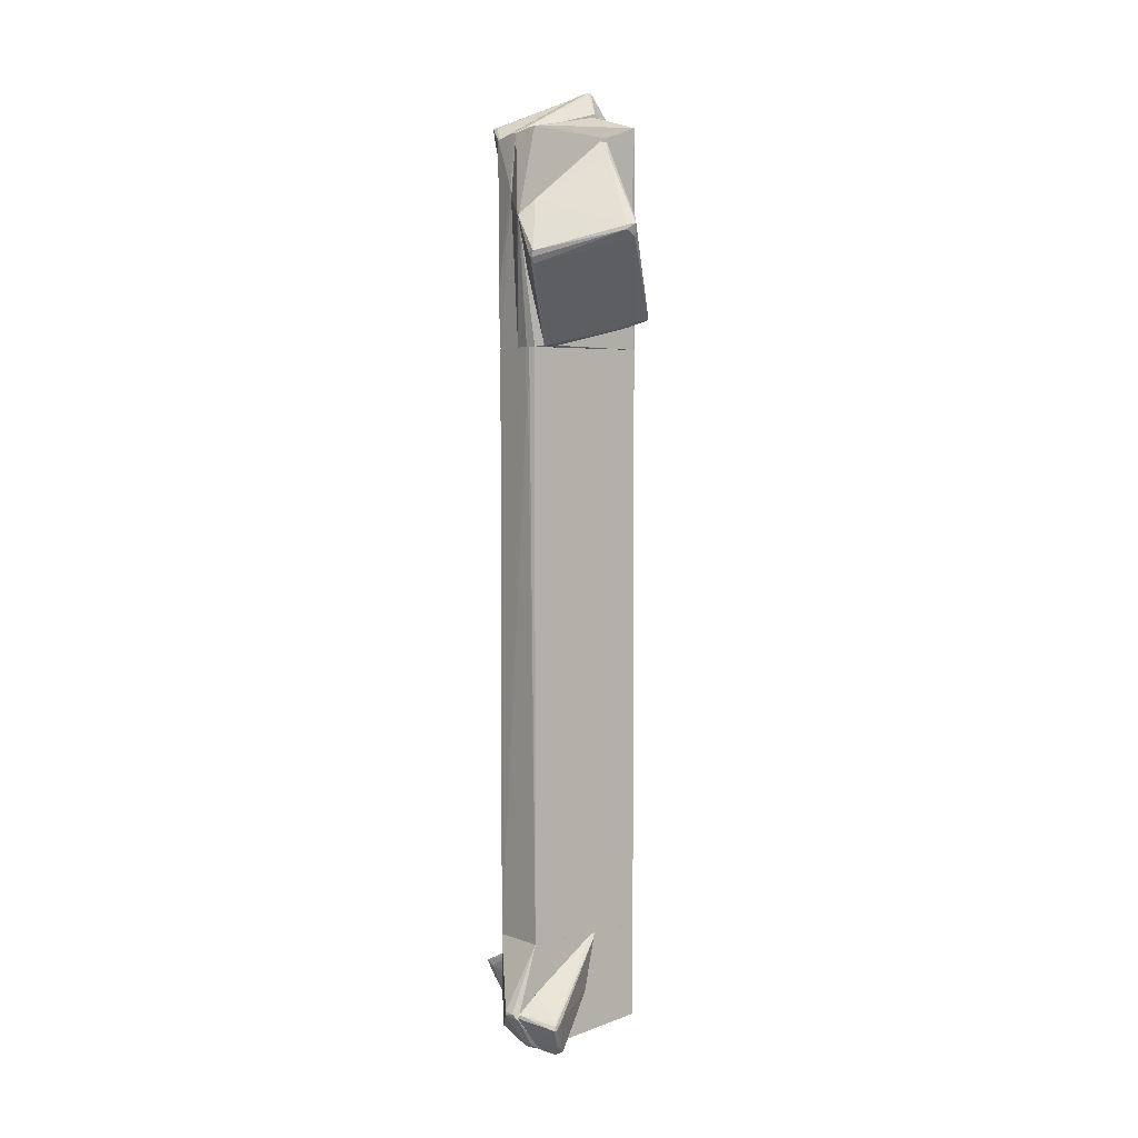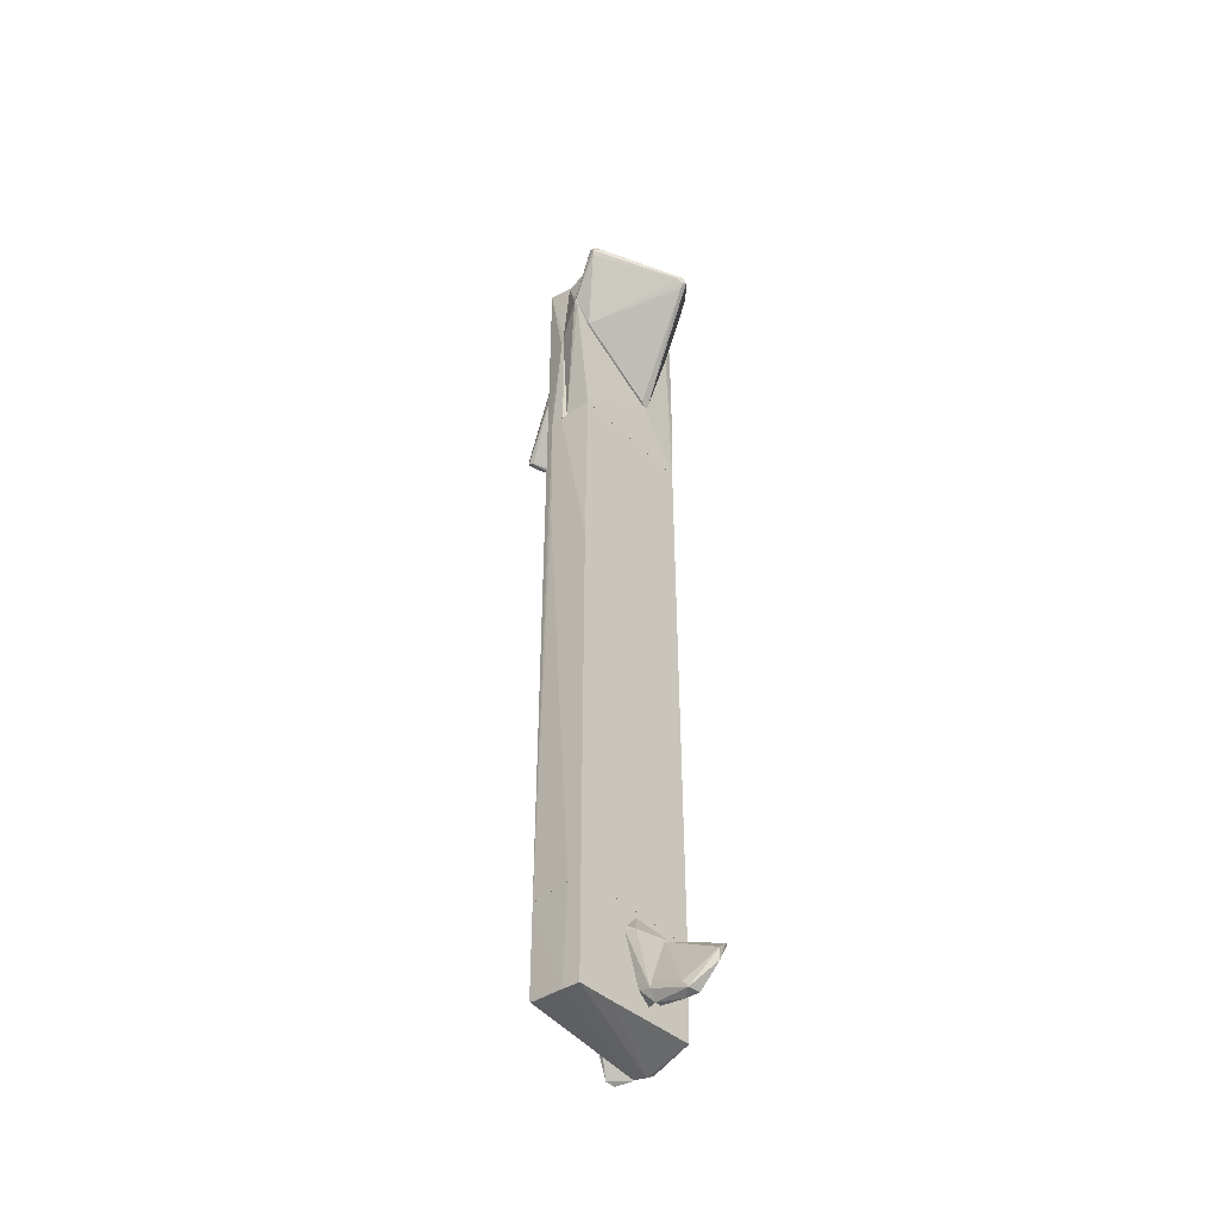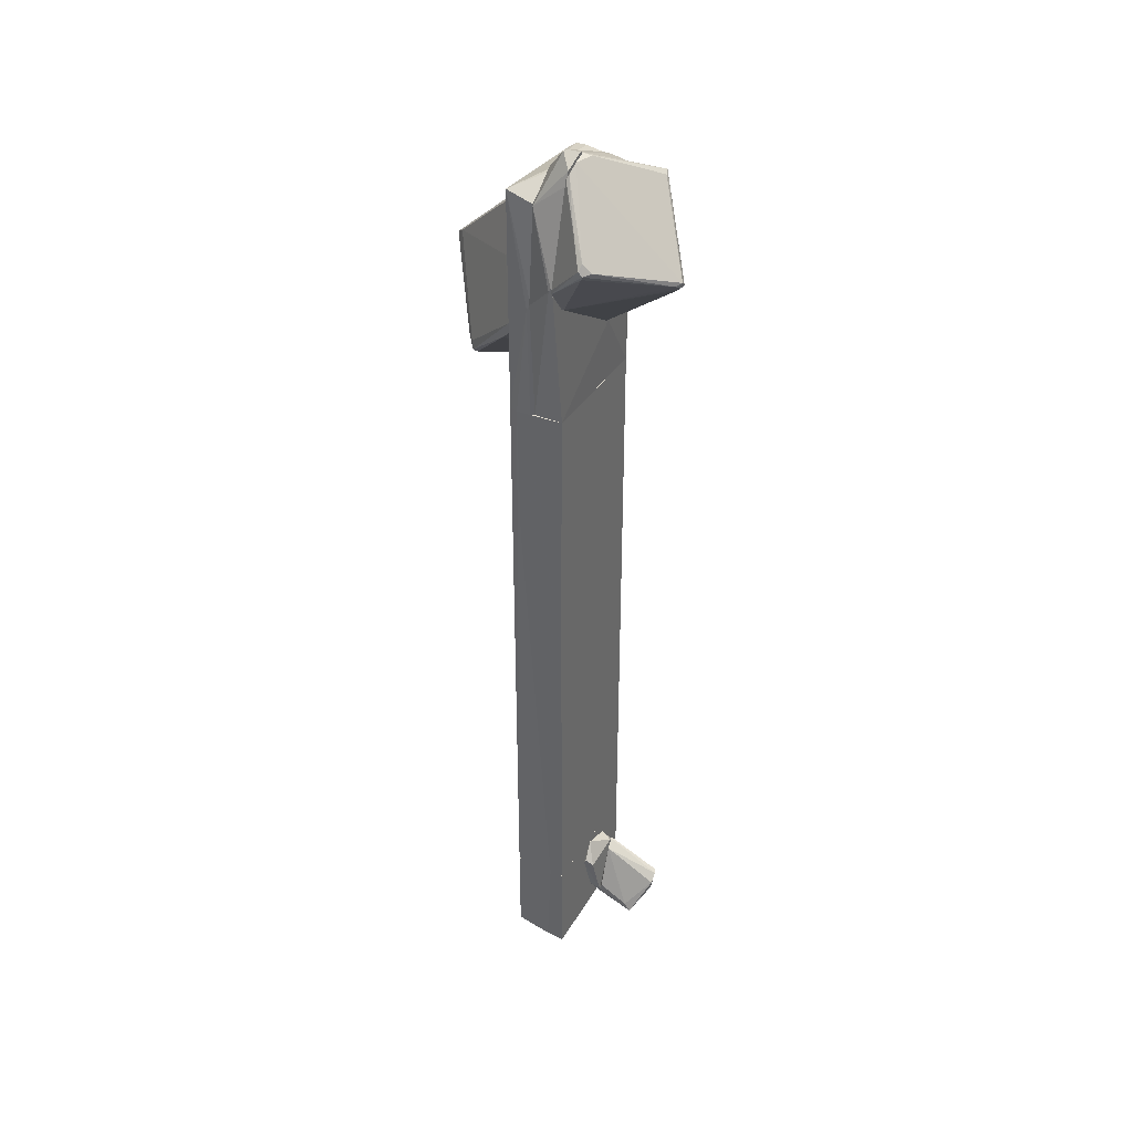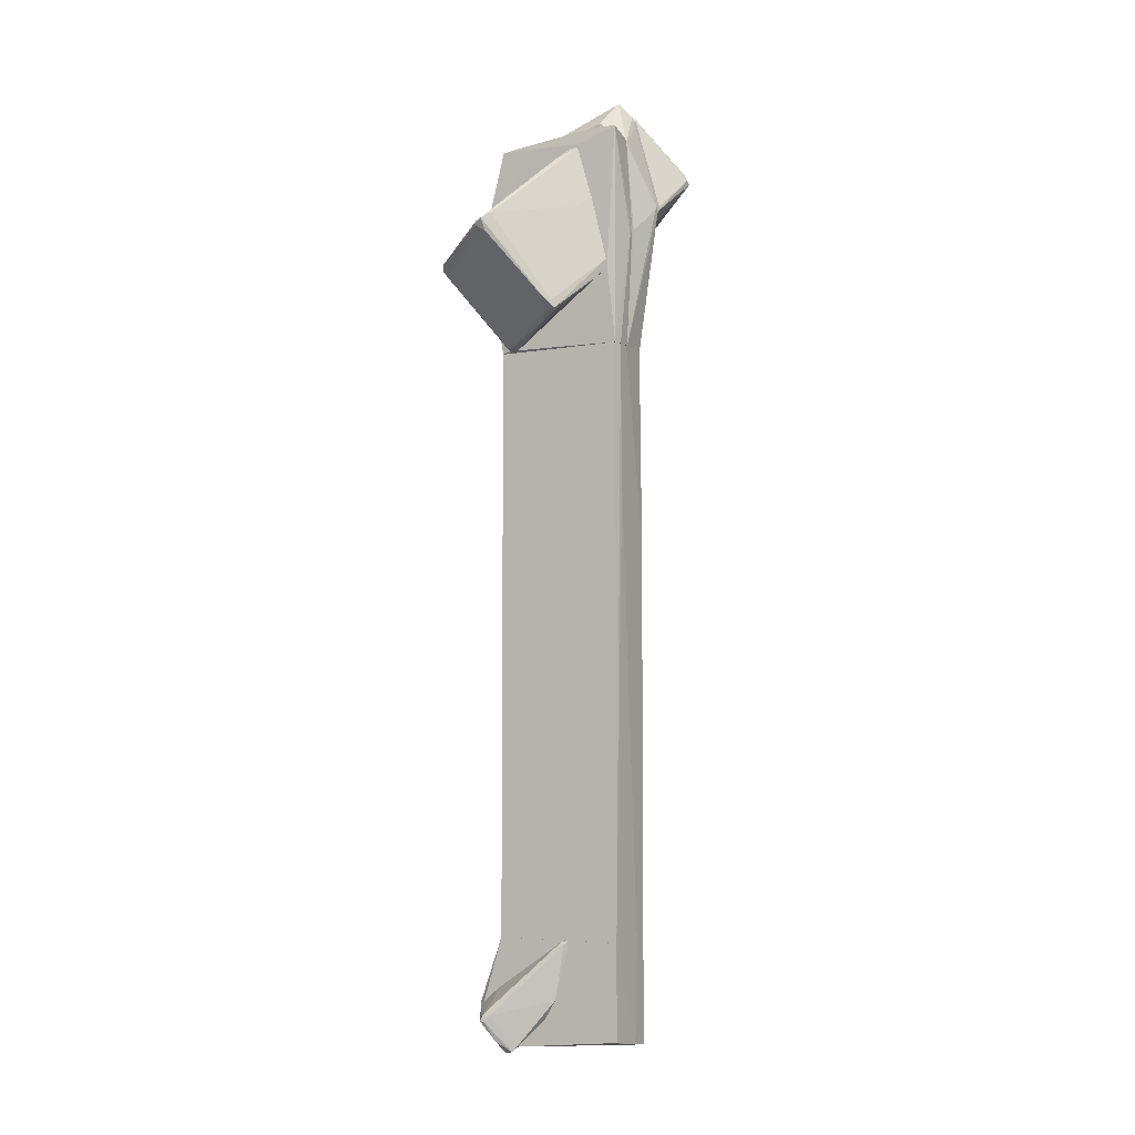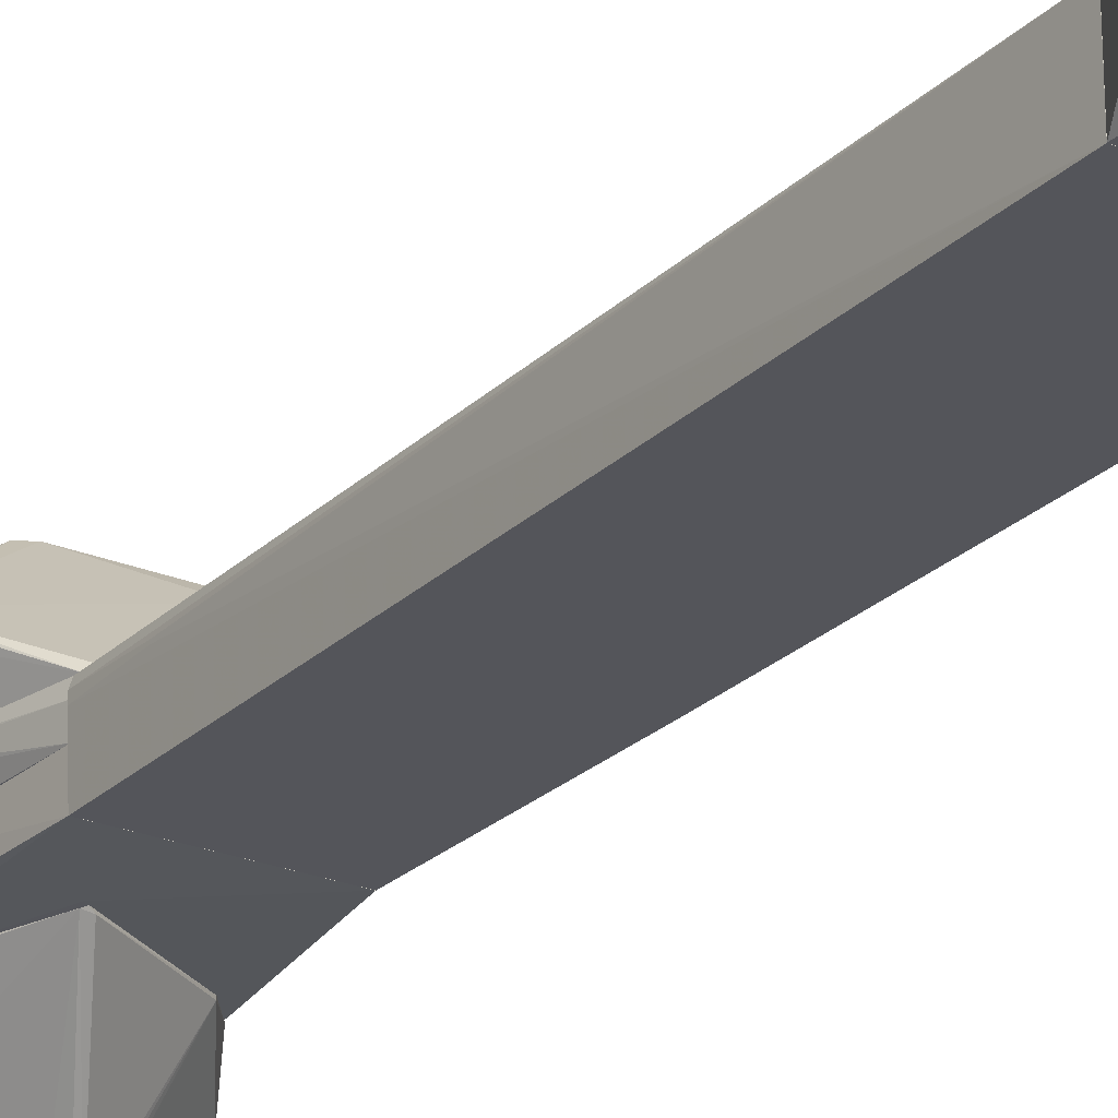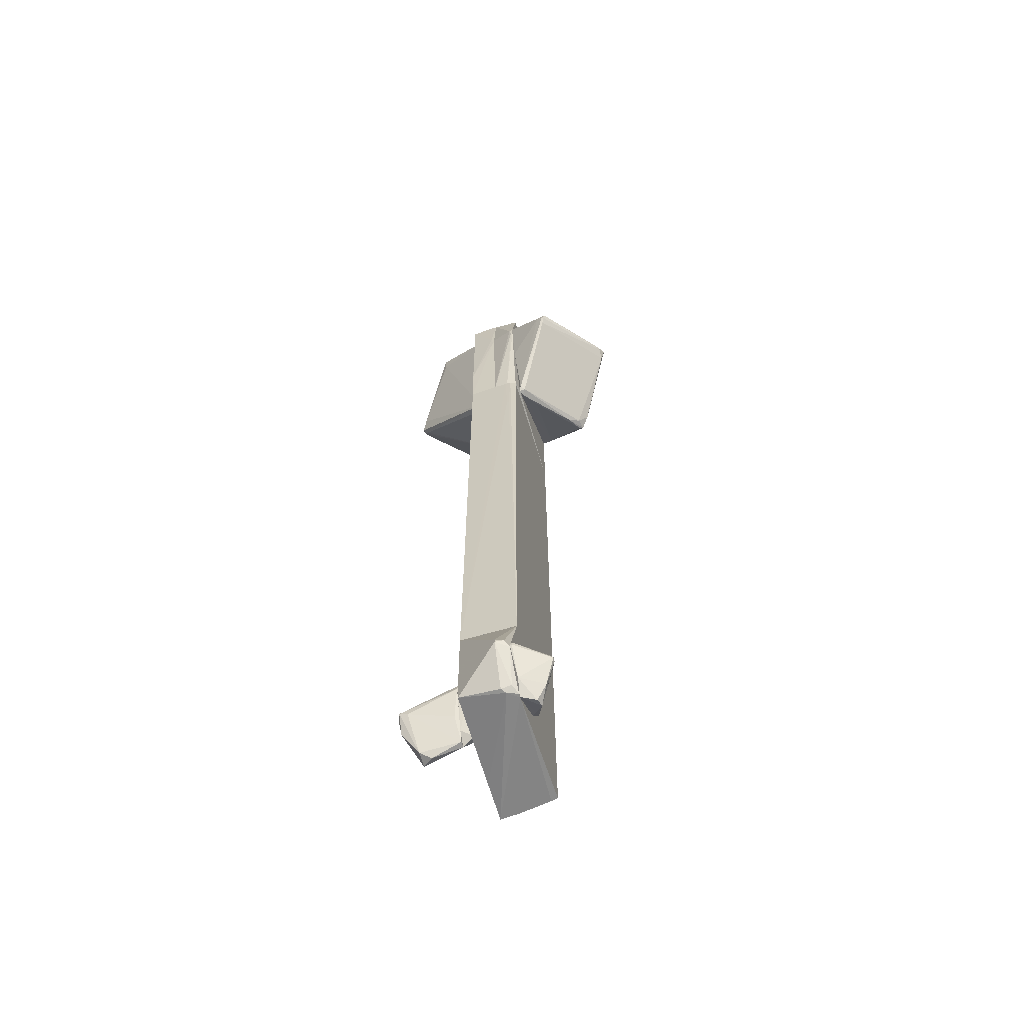
<metadata>
{"format":"obj","ext":"obj","renderer":"f3d","projection":"perspective","resolution":1024,"background":"white","views":[{"elev":4.1,"azim":-39.7,"up":"+Y"},{"elev":-45.1,"azim":131.7,"up":"+Y"},{"elev":37.3,"azim":118.4,"up":"+Y"},{"elev":-5.5,"azim":28.3,"up":"+Y"},{"elev":-25.0,"azim":-33.7,"up":"+Z"},{"elev":-63.7,"azim":-73.4,"up":"+Y"}]}
</metadata>
<code>
o convex_0
v 0.8902 3.215 0.2541
v -0.8906 2.432 0.2271
v -0.8906 2.432 0.2541
v 0.8902 -4.689 -0.3664
v 0.8632 -4.689 0.3621
v -0.8636 -4.689 -0.3664
v -0.8636 3.215 -0.3664
v -0.8636 -4.689 0.3621
v 0.8632 3.215 -0.3664
v -0.8636 3.215 0.3621
v 0.8632 3.215 0.3621
v 0.8902 0.652 -0.3664
v 0.8902 -4.689 -0.1775
v -0.8906 3.215 0.2001
v 0.8902 1.354 0.2271
v 0.8902 3.215 0.09219
v -0.8906 3.215 0.2811
f 10 14 17
f 3 2 6
f 4 5 6
f 4 6 7
f 3 6 8
f 6 5 8
f 7 1 9
f 4 7 9
f 1 7 10
f 8 5 10
f 5 1 11
f 1 10 11
f 10 5 11
f 1 4 12
f 4 9 12
f 4 1 13
f 5 4 13
f 2 3 14
f 6 2 14
f 7 6 14
f 10 7 14
f 1 5 15
f 13 1 15
f 5 13 15
f 9 1 16
f 1 12 16
f 12 9 16
f 3 8 17
f 8 10 17
f 14 3 17
o convex_1
v 1.133 6.022 -0.6633
v -0.7557 5.671 -0.4205
v -0.7557 5.671 -0.3934
v -0.243 4.106 -0.3934
v 0.3234 5.213 -1.688
v 1.16 5.159 -0.3934
v 0.4046 6.616 -0.3934
v -0.4319 6.211 -1.068
v 1.295 5.644 -0.9871
v 0.917 4.835 -0.4204
v 0.782 6.508 -0.4204
v 0.3775 5.267 -1.688
v -0.2969 4.106 -0.4205
v 0.3775 5.186 -1.661
v 1.376 5.617 -0.906
v -0.3507 6.103 -0.3934
v -0.4047 6.049 -1.068
v 0.3775 6.588 -0.5014
v -0.189 4.134 -0.4205
v -0.3507 6.184 -1.095
v 0.8091 6.454 -0.3934
v 0.2158 5.321 -1.607
v -0.7286 5.779 -0.4475
v 1.376 5.671 -0.852
v 0.6203 6.588 -0.4204
v -0.4319 6.211 -0.9871
v 0.3505 5.132 -1.607
v 1.16 5.213 -0.3934
v 1.349 5.563 -0.879
v 0.4584 5.24 -1.634
v 1.322 5.752 -0.879
v 0.917 4.835 -0.3934
f 36 27 49
f 20 21 23
f 20 23 24
f 22 25 29
f 20 19 30
f 21 20 30
f 22 29 31
f 20 24 33
f 19 25 34
f 30 19 34
f 25 24 35
f 21 30 36
f 29 25 37
f 25 35 37
f 35 29 37
f 24 23 38
f 18 28 38
f 25 22 39
f 22 30 39
f 34 25 39
f 30 34 39
f 19 20 40
f 25 19 40
f 20 33 40
f 23 32 41
f 18 38 41
f 26 29 42
f 35 24 42
f 29 35 42
f 24 38 42
f 38 28 42
f 24 25 43
f 33 24 43
f 25 40 43
f 40 33 43
f 30 22 44
f 31 27 44
f 22 31 44
f 27 36 44
f 36 30 44
f 38 23 45
f 23 41 45
f 41 38 45
f 23 27 46
f 32 23 46
f 32 46 47
f 29 26 47
f 27 31 47
f 31 29 47
f 26 32 47
f 46 27 47
f 28 18 48
f 32 26 48
f 18 41 48
f 41 32 48
f 26 42 48
f 42 28 48
f 23 21 49
f 27 23 49
f 21 36 49
o convex_2
v 0.4045 5.671 0.3892
v -1.43 4.296 0.9828
v -1.43 4.296 1.01
v 0.3505 3.54 1.117
v -0.3778 4.727 1.792
v -0.7017 3.216 0.3893
v -1.16 4.889 0.3893
v 0.7553 4.242 0.3892
v 0.2156 5.941 0.4162
v 0.2695 3.702 1.279
v -1.43 4.376 1.037
v 0.5392 5.212 0.4162
v -0.7017 3.243 0.4701
v -0.3509 4.565 1.738
v -0.9176 5.104 0.4431
v 0.3236 5.941 0.4162
v -0.4859 4.7 1.738
v -0.297 4.808 1.684
v 0.3505 3.675 1.198
v -0.6206 3.216 0.4162
v 0.2156 3.54 1.144
v -0.9984 4.161 0.3893
v -1.376 4.215 0.9828
v 0.7553 4.349 0.4162
v 0.2156 5.941 0.3892
v 0.6742 4.08 0.5511
v -0.7556 3.27 0.4162
v 0.1347 5.752 0.659
v 0.3775 3.567 1.171
v 0.4045 5.051 0.659
v -0.4859 4.646 1.738
v -1.403 4.376 0.9019
v -0.3778 3.297 0.5781
v 0.1347 3.459 1.01
f 69 82 83
f 51 52 60
f 59 54 63
f 56 60 64
f 61 50 65
f 64 60 66
f 65 54 67
f 54 59 68
f 67 54 68
f 55 57 69
f 62 55 69
f 59 63 70
f 62 70 72
f 70 63 72
f 57 50 73
f 50 61 73
f 57 55 74
f 50 57 74
f 64 58 74
f 56 64 74
f 65 50 74
f 58 65 74
f 55 71 74
f 71 56 74
f 69 57 75
f 52 51 76
f 55 62 76
f 71 55 76
f 72 52 76
f 62 72 76
f 58 64 77
f 65 58 77
f 54 65 77
f 66 54 77
f 64 66 77
f 68 59 78
f 59 70 78
f 57 73 78
f 73 68 78
f 53 75 78
f 75 57 78
f 61 65 79
f 65 67 79
f 67 68 79
f 73 61 79
f 68 73 79
f 60 52 80
f 63 54 80
f 54 66 80
f 66 60 80
f 52 72 80
f 72 63 80
f 51 60 81
f 60 56 81
f 56 71 81
f 76 51 81
f 71 76 81
f 75 53 82
f 69 75 82
f 62 69 83
f 70 62 83
f 53 78 83
f 78 70 83
f 82 53 83
o convex_3
v -0.1352 -5.985 -0.9061
v -0.3779 -4.959 -0.5284
v -0.4048 -4.959 -0.5284
v -0.3779 -5.337 -1.284
v -0.02722 -5.634 -0.5554
v -0.1891 -5.877 -0.5284
v -0.4319 -5.364 -1.149
v -0.02722 -5.958 -1.041
v -0.243 -5.04 -0.5554
v -0.2161 -5.931 -1.041
v -0.27 -5.445 -1.284
v -0.4319 -5.067 -0.5284
v -0.02722 -5.742 -0.5284
v -0.02722 -5.85 -0.9599
v -0.2969 -5.58 -1.257
v -0.4319 -5.31 -1.257
v -0.1082 -5.877 -0.5284
v -0.3239 -5.499 -0.5823
f 95 90 101
f 85 86 89
f 87 85 92
f 84 89 93
f 89 90 93
f 91 84 93
f 87 92 94
f 89 86 95
f 85 89 96
f 91 88 96
f 92 85 96
f 88 92 96
f 88 91 97
f 92 88 97
f 91 94 97
f 94 92 97
f 91 93 98
f 94 91 98
f 87 94 98
f 86 85 99
f 85 87 99
f 93 90 99
f 95 86 99
f 90 95 99
f 87 98 99
f 98 93 99
f 89 84 100
f 84 91 100
f 96 89 100
f 91 96 100
f 90 89 101
f 89 95 101
o convex_4
v -0.02723 -5.688 -0.3664
v -0.4318 -5.04 -0.5283
v -0.4318 -5.04 -0.5013
v 0.1886 -4.987 -0.3934
v -0.1081 -5.877 -0.5283
v -0.4048 -5.094 -0.3664
v 0.1616 -5.067 -0.5013
v -0.000269 -4.771 -0.3664
v -0.189 -5.823 -0.3664
v -0.4048 -4.906 -0.3664
v -0.3509 -4.96 -0.5283
v -0.243 -5.715 -0.5283
v -0.02723 -5.742 -0.5283
v 0.1886 -5.04 -0.3664
f 114 108 115
f 107 102 109
f 105 108 109
f 106 102 110
f 102 107 110
f 103 104 111
f 104 107 111
f 107 109 111
f 111 109 112
f 106 103 112
f 109 108 112
f 103 111 112
f 104 103 113
f 103 106 113
f 107 104 113
f 106 110 113
f 110 107 113
f 102 106 114
f 106 112 114
f 112 108 114
f 108 105 115
f 109 102 115
f 105 109 115
f 102 114 115
o convex_5
v -0.8904 -6.065 0.3081
v 0.8902 -4.69 -0.1775
v 0.8902 -4.69 -0.3664
v 0.8902 -6.065 -0.3664
v -0.8635 -4.69 -0.3664
v 0.8631 -4.69 0.3621
v -0.8635 -4.69 0.3621
v 0.8631 -5.958 0.3621
v -0.8366 -5.958 -0.3664
v -1.241 -5.553 0.2001
v -0.7825 -6.119 0.3621
v -1.16 -5.661 0.3621
v -0.8904 -6.092 0.1731
v 0.8902 -6.039 -0.1235
v -0.8366 -6.119 0.2271
v -1.241 -5.607 0.2001
v 0.8631 -5.985 0.2811
v -0.8635 -5.256 -0.3664
v -1.214 -5.58 0.3081
v -0.7285 -6.119 0.3621
v 0.3775 -6.039 -0.3664
f 130 124 136
f 118 117 119
f 117 118 120
f 118 119 120
f 117 120 121
f 121 120 122
f 121 122 123
f 120 119 124
f 122 120 125
f 123 122 126
f 116 126 127
f 126 122 127
f 119 117 129
f 117 121 129
f 121 123 129
f 126 116 130
f 128 124 130
f 116 128 130
f 125 120 131
f 116 127 131
f 124 128 131
f 128 116 131
f 129 123 132
f 120 124 133
f 131 120 133
f 124 131 133
f 122 125 134
f 127 122 134
f 125 131 134
f 131 127 134
f 123 126 135
f 119 129 135
f 130 119 135
f 126 130 135
f 132 123 135
f 129 132 135
f 124 119 136
f 119 130 136
o convex_6
v -0.3512 -5.904 0.443
v -1.16 -5.634 0.3621
v -1.16 -5.634 0.3891
v 0.1617 -4.69 0.3621
v -0.8906 -5.688 0.8208
v -0.7556 -6.146 0.3621
v -0.5668 -6.146 0.578
v -0.02725 -5.472 0.3891
v -0.8635 -5.337 0.3891
v -0.8635 -5.742 0.8208
v 0.1076 -4.744 0.4161
v -0.7556 -6.011 0.6859
v 0.05376 -4.717 0.3891
v -0.1893 -5.715 0.3621
v -0.9175 -5.742 0.8208
v -0.9175 -5.984 0.3891
v -1.16 -5.58 0.3891
v -0.8635 -5.634 0.7938
v -0.7826 -5.661 0.7938
v -0.6747 -6.173 0.551
f 152 142 156
f 138 140 142
f 142 137 143
f 140 138 145
f 144 140 147
f 143 146 148
f 140 145 149
f 147 140 149
f 142 140 150
f 137 142 150
f 143 137 150
f 144 143 150
f 140 144 150
f 146 141 151
f 148 146 151
f 148 151 152
f 139 138 152
f 138 142 152
f 151 139 152
f 138 139 153
f 145 138 153
f 139 151 153
f 151 141 153
f 141 147 154
f 149 145 154
f 147 149 154
f 145 153 154
f 153 141 154
f 143 144 155
f 141 146 155
f 146 143 155
f 144 147 155
f 147 141 155
f 142 143 156
f 143 148 156
f 148 152 156
o convex_7
v 0.8092 6.373 -0.3934
v -0.9445 5.104 -0.01568
v -0.9445 5.104 0.01134
v 0.8631 3.216 -0.3664
v 0.9711 4.808 0.01134
v -0.8634 3.216 -0.3664
v -0.8634 3.216 0.01134
v -0.8905 5.941 -0.3664
v 0.4582 6.373 0.01134
v 0.8631 3.216 0.01134
v 1.133 5.104 -0.3934
v -0.8905 5.995 0.01134
v 0.4582 6.642 -0.3934
v 0.8631 6.049 0.01134
v -0.2968 4.08 -0.3934
v 0.6201 6.696 -0.2584
v -0.7556 5.725 -0.3934
v 1.133 5.158 -0.3394
v -0.8905 3.945 -0.3664
v 0.7551 6.534 -0.3934
v -0.8905 5.995 -0.09662
v 1.133 5.212 -0.3664
v -0.9445 5.293 -0.04266
v 0.5662 6.669 -0.2315
v 0.5662 6.696 -0.2854
f 168 180 181
f 159 158 162
f 162 160 163
f 161 159 163
f 159 162 163
f 159 161 165
f 163 160 166
f 161 163 166
f 166 160 167
f 159 165 168
f 157 167 169
f 165 161 170
f 160 162 171
f 167 160 171
f 169 167 171
f 165 170 172
f 164 169 173
f 171 162 173
f 169 171 173
f 161 166 174
f 166 167 174
f 170 161 174
f 162 158 175
f 173 162 175
f 164 173 175
f 157 169 176
f 170 157 176
f 172 170 176
f 169 164 177
f 167 157 178
f 157 170 178
f 174 167 178
f 170 174 178
f 158 159 179
f 159 168 179
f 175 158 179
f 164 175 179
f 177 164 179
f 168 177 179
f 168 165 180
f 165 172 180
f 180 172 181
f 176 169 181
f 172 176 181
f 177 168 181
f 169 177 181
o convex_8
v 0.4854 6.319 0.01134
v -1.133 4.808 0.3621
v -1.133 4.808 0.3891
v 0.8901 3.216 0.06532
v 0.863 6.184 0.3621
v -0.8636 3.216 0.01134
v 0.863 3.216 0.3621
v -0.8904 5.995 0.01134
v -0.8636 3.216 0.3621
v -0.8636 6.049 0.3621
v 0.9442 4.807 0.01134
v 0.7552 4.269 0.3891
v 0.863 6.076 0.01134
v 0.863 3.216 0.01134
v 0.3235 5.994 0.3891
v -0.7015 3.243 0.3891
v -0.9713 5.131 0.01134
v -1.133 4.942 0.3351
v 0.4044 6.319 0.03833
v 0.9442 4.727 0.06532
v -0.8904 3.216 0.2272
v -0.8636 6.049 0.2272
v -1.133 4.942 0.3891
v 0.8901 3.216 0.2541
v -0.6746 6.076 0.3621
f 200 191 206
f 187 185 188
f 182 187 189
f 187 188 190
f 187 182 192
f 188 186 193
f 182 186 194
f 192 182 194
f 186 192 194
f 185 187 195
f 187 192 195
f 192 185 195
f 184 193 196
f 193 186 196
f 184 190 197
f 190 188 197
f 193 184 197
f 188 193 197
f 189 187 198
f 189 198 199
f 183 184 199
f 187 183 199
f 198 187 199
f 186 182 200
f 182 189 200
f 186 188 201
f 192 186 201
f 185 192 201
f 184 183 202
f 183 187 202
f 190 184 202
f 187 190 202
f 189 191 203
f 200 189 203
f 191 200 203
f 191 189 204
f 196 191 204
f 184 196 204
f 189 199 204
f 199 184 204
f 188 185 205
f 185 201 205
f 201 188 205
f 196 186 206
f 191 196 206
f 186 200 206

</code>
